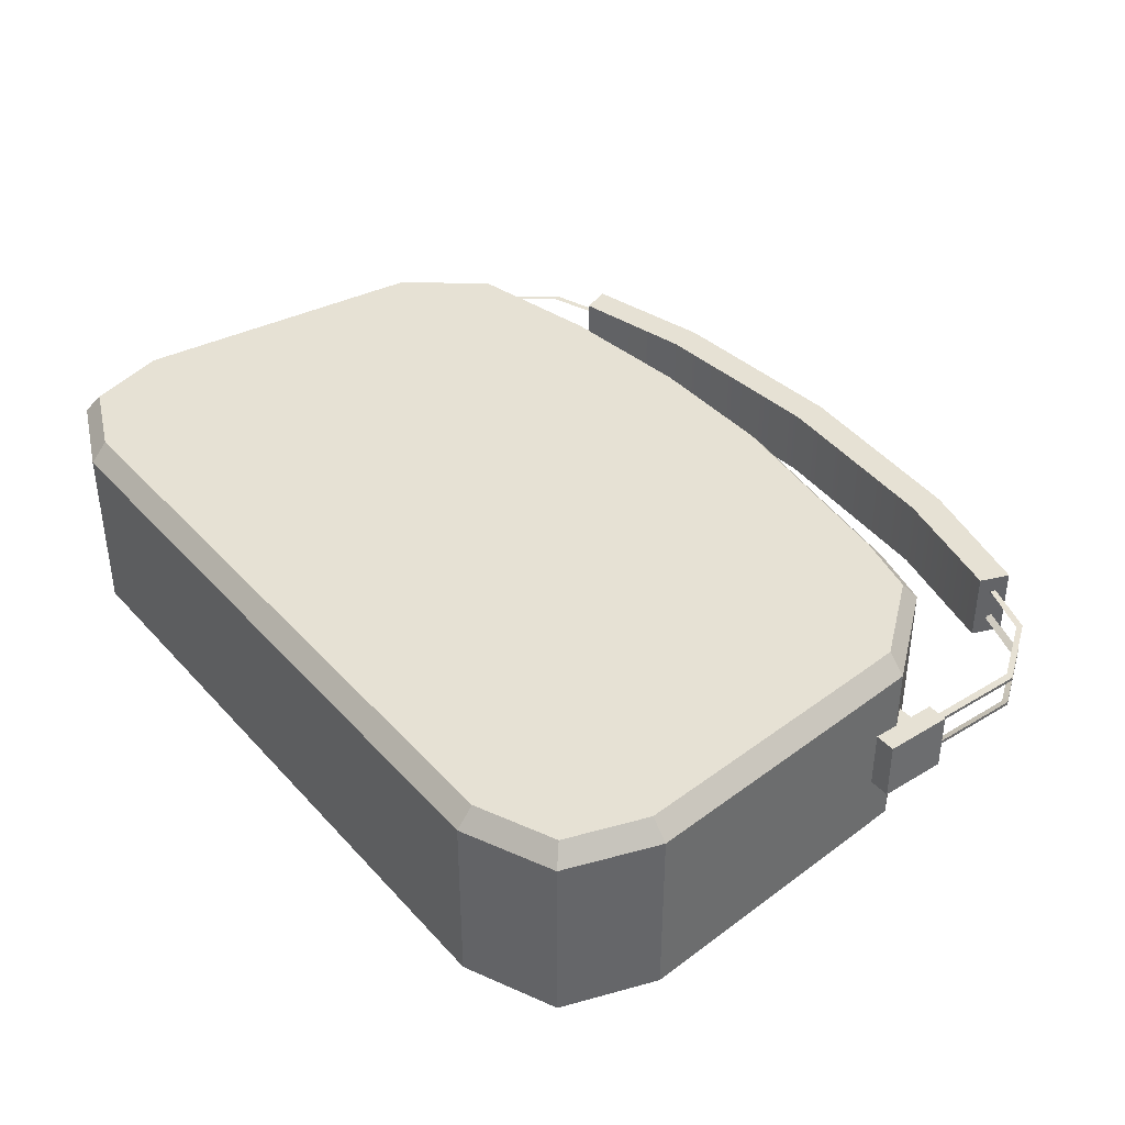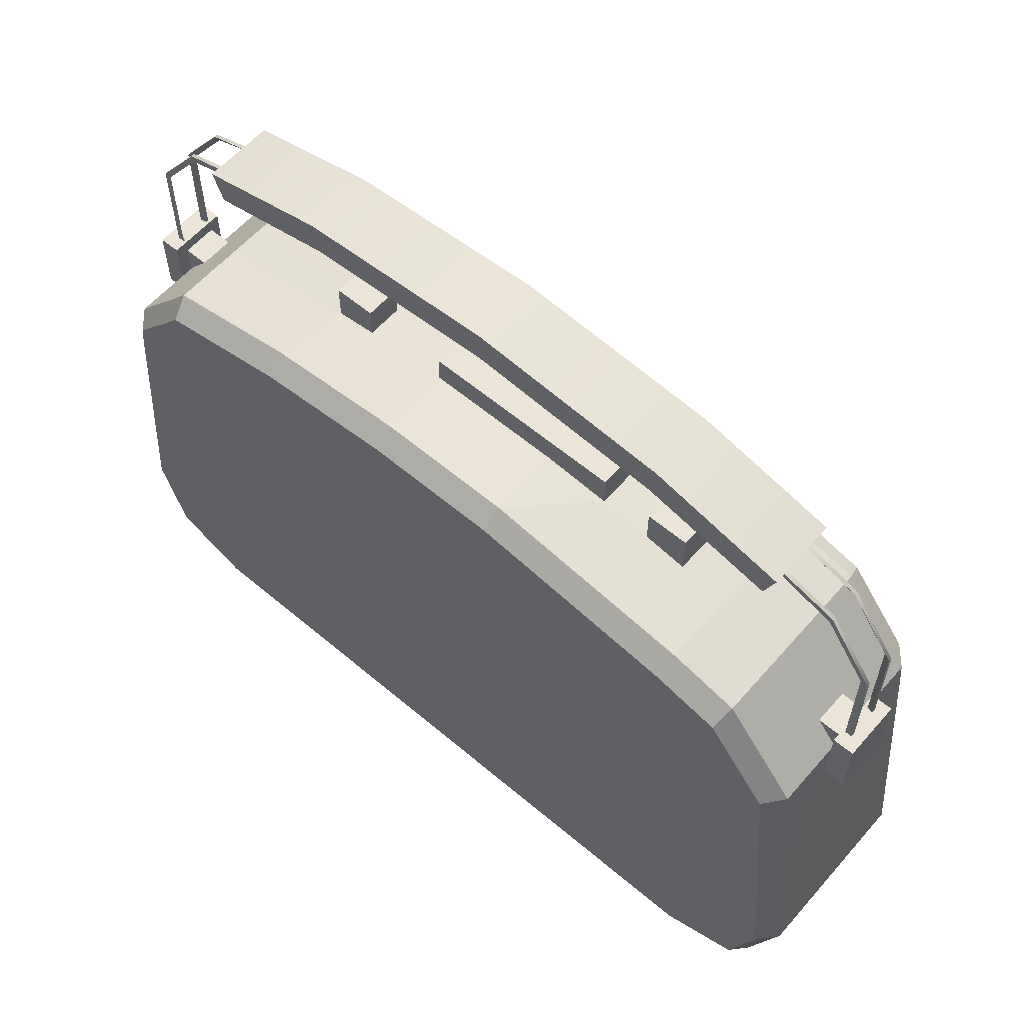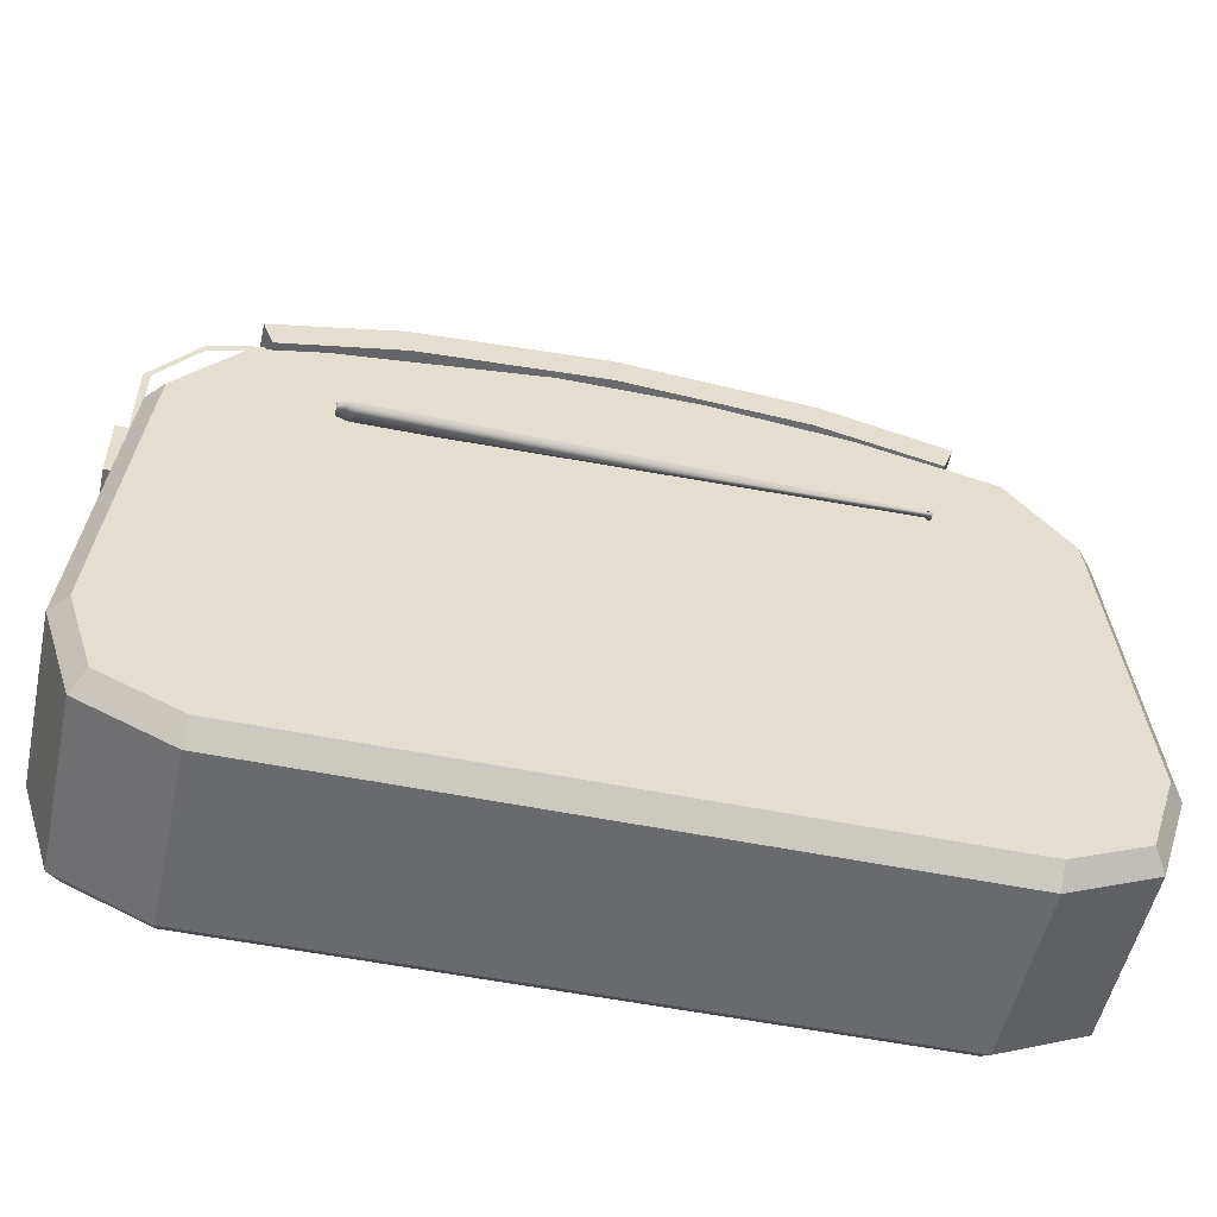
<metadata>
{"format":"obj","ext":"obj","renderer":"f3d","projection":"perspective","resolution":1024,"background":"white","views":[{"elev":39.2,"azim":52.8,"up":"+Z"},{"elev":59.6,"azim":40.9,"up":"+Y"},{"elev":-53.0,"azim":167.7,"up":"+Y"}]}
</metadata>
<code>
g default
v -0.1318 0.03011 -0.04192
v -0.1285 -0.08846 -0.04192
v 0.1318 0.03011 -0.04192
v 0.1285 -0.08846 -0.04192
v 0.1318 0.03011 0.04144
v 0.1285 -0.08846 0.04144
v -0.1318 0.03011 0.04144
v -0.1285 -0.08846 0.04144
v -0.08031 0.03011 -0.04192
v -0.08031 -0.08846 -0.04192
v -0.08031 -0.08846 0.04144
v -0.08031 0.03011 0.04144
v 0.1067 0.07146 -0.03433
v 0.1053 0.06513 -0.04192
v 0.1328 0.06488 -0.03433
v 0.1307 0.05871 -0.04192
v 0.1328 0.06488 0.03385
v 0.1307 0.05871 0.04144
v 0.1067 0.07146 0.03385
v 0.1053 0.06513 0.04144
v -0.08031 0.0766 -0.03433
v -0.07924 0.0702 -0.04192
v -0.08031 0.0766 0.03385
v -0.07924 0.0702 0.04144
v -0.1328 0.06488 -0.03433
v -0.1307 0.05871 -0.04192
v -0.1328 0.06488 0.03385
v -0.1307 0.05871 0.04144
v -0.1547 0.02915 -0.04192
v -0.1611 0.03011 -0.03433
v -0.173 -0.08846 -0.03433
v -0.1666 -0.08877 -0.04192
v 0.1611 0.03011 -0.03433
v 0.1547 0.02915 -0.04192
v 0.173 -0.08846 -0.03433
v 0.1666 -0.08877 -0.04192
v -0.1611 0.03011 0.03385
v -0.1547 0.02915 0.04144
v 0.1547 0.02915 0.04144
v 0.1611 0.03011 0.03385
v 0.173 -0.08846 0.03385
v 0.1666 -0.08877 0.04144
v -0.173 -0.08846 0.03385
v -0.1666 -0.08877 0.04144
v -0.1271 -0.1393 0.03385
v -0.1267 -0.1328 0.04144
v -0.1271 -0.1393 -0.03433
v -0.1267 -0.1328 -0.04192
v -0.1613 -0.1241 0.03385
v -0.1565 -0.1197 0.04144
v -0.1613 -0.1241 -0.03433
v -0.1565 -0.1197 -0.04192
v 0.1613 -0.1241 0.03385
v 0.1565 -0.1197 0.04144
v 0.1613 -0.1241 -0.03433
v 0.1565 -0.1197 -0.04192
v 0.1271 -0.1393 0.03385
v 0.1267 -0.1328 0.04144
v 0.1267 -0.1328 -0.04192
v 0.1271 -0.1393 -0.03433
v -0.08031 -0.1328 -0.04192
v -0.08031 -0.1393 -0.03433
v -0.08031 -0.1393 0.03385
v -0.08031 -0.1328 0.04144
v -0.08031 -0.1393 -0.007054
v -0.1271 -0.1393 -0.007054
v -0.1613 -0.1241 -0.007054
v -0.173 -0.08846 -0.007054
v -0.1328 0.06488 -0.007054
v -0.07498 0.07734 -0.007054
v 0.1067 0.07146 -0.007054
v 0.1328 0.06488 -0.007054
v 0.173 -0.08846 -0.007054
v 0.1613 -0.1241 -0.007054
v 0.1271 -0.1393 -0.007054
v -0.08031 -0.1393 0.006581
v 0.1271 -0.1393 0.006581
v 0.1613 -0.1241 0.006581
v 0.173 -0.08846 0.006581
v 0.1328 0.06488 0.006581
v 0.1067 0.07146 0.006581
v -0.07498 0.07734 0.006581
v -0.1328 0.06488 0.006581
v -0.173 -0.08846 0.006581
v -0.1613 -0.1241 0.006581
v -0.1271 -0.1393 0.006581
v 0.02687 0.08246 0.006581
v 0.02687 0.08246 0.03385
v 0.02652 0.07598 0.04144
v 0.02687 0.03011 0.04144
v 0.02687 -0.08846 0.04144
v 0.02687 -0.1328 0.04144
v 0.02687 -0.1393 0.03385
v 0.02687 -0.1393 0.006581
v 0.02687 -0.1393 -0.007054
v 0.02687 -0.1393 -0.03433
v 0.02687 -0.1328 -0.04192
v 0.02687 -0.08846 -0.04192
v 0.02687 0.03011 -0.04192
v 0.02652 0.07598 -0.04192
v 0.02687 0.08246 -0.03433
v 0.02687 0.08246 -0.007054
v 0.05233 0.08039 0.006581
v 0.05233 0.08039 -0.007054
v -0.02553 -0.1393 -0.007054
v -0.02553 -0.1393 -0.03433
v -0.02553 -0.1328 -0.04192
v -0.02553 -0.08846 -0.04192
v -0.02553 0.03011 -0.04192
v -0.02519 0.07605 -0.04192
v -0.02553 0.08253 -0.03433
v -0.02553 0.08253 -0.007054
v -0.02553 0.08253 0.006581
v -0.02553 0.08253 0.03385
v -0.02519 0.07605 0.04144
v -0.02553 0.03011 0.04144
v -0.02553 -0.08846 0.04144
v -0.02553 -0.1328 0.04144
v -0.02553 -0.1393 0.03385
v -0.02553 -0.1393 0.006581
v -0.02553 0.09325 -0.007054
v -0.02553 0.09325 0.006581
v 0.02687 0.09325 -0.007054
v 0.02687 0.09325 0.006581
v 0.05233 0.09325 -0.007054
v 0.05233 0.09325 0.006581
v -0.059 0.07955 0.006581
v -0.059 0.07955 -0.007054
v 0.07192 0.07774 0.006581
v 0.07192 0.07774 -0.007054
v 0.08822 0.07506 0.006581
v 0.08822 0.07506 -0.007054
v -0.059 0.09186 -0.007054
v -0.059 0.09186 0.006581
v -0.07498 0.09186 0.006581
v -0.07498 0.09186 -0.007054
v 0.07192 0.09186 0.006581
v 0.07192 0.09186 -0.007054
v 0.08822 0.09186 0.006581
v 0.08822 0.09186 -0.007054
v -0.1623 0.01899 0.03385
v -0.1559 0.01899 0.04144
v -0.1315 0.01899 0.04144
v -0.08031 0.01899 0.04144
v -0.02553 0.01899 0.04144
v 0.02687 0.01899 0.04144
v 0.1315 0.01899 0.04144
v 0.1559 0.01899 0.04144
v 0.1623 0.01899 0.03385
v 0.1623 0.01899 0.006581
v 0.1623 0.01899 -0.007054
v 0.1623 0.01899 -0.03433
v 0.1559 0.01899 -0.04192
v 0.1315 0.01899 -0.04192
v 0.02687 0.01899 -0.04192
v -0.02553 0.01899 -0.04192
v -0.08031 0.01899 -0.04192
v -0.1315 0.01899 -0.04192
v -0.1559 0.01899 -0.04192
v -0.1623 0.01899 -0.03433
v -0.1623 0.01899 0.006581
v -0.1623 0.01899 -0.007054
v -0.1611 0.03011 0.006581
v -0.1611 0.03011 -0.007054
v 0.1611 0.03011 -0.007054
v 0.1611 0.03011 0.006581
g Base_LP Radio02_LP Radio02
f 1 9 157 158
f 143 144 12 7
f 145 146 90 116
f 5 90 146 147
f 155 156 109 99
f 109 156 157 9
f 144 145 116 12
f 159 160 30 29
f 148 149 40 39
f 60 59 56 55
f 106 96 95 105
f 66 47 62 65
f 71 72 15 13
f 102 104 101
f 102 101 111 112
f 70 21 25 69
f 33 15 72 165
f 51 47 66 67
f 31 51 67 68
f 55 35 73 74
f 60 55 74 75
f 100 99 109 110
f 161 141 37 163
f 131 19 81
f 24 28 7 12
f 11 8 46 64
f 1 158 159 29
f 98 97 107 108
f 9 1 26 22
f 61 48 2 10
f 153 154 3 34
f 147 148 39 5
f 90 89 115 116
f 92 91 117 118
f 142 143 7 38
f 28 38 7
f 1 29 26
f 16 34 3
f 39 18 5
f 2 52 32
f 48 52 2
f 4 56 59
f 36 56 4
f 6 54 42
f 58 54 6
f 8 50 46
f 44 50 8
f 59 97 98 4
f 75 95 96 60
f 6 91 92 58
f 20 89 90 5
f 22 110 109 9
f 108 107 61 10
f 62 106 105 65
f 118 117 11 64
f 116 115 24 12
f 20 5 18
f 93 92 118 119
f 97 96 106 107
f 16 14 13 15
f 17 18 39 40
f 20 18 17 19
f 100 101 13 14
f 101 100 110 111
f 88 89 20 19
f 89 88 114 115
f 22 21 111 110
f 21 22 26 25
f 115 114 23 24
f 25 26 29 30
f 27 28 24 23
f 31 32 52 51
f 33 34 16 15
f 152 153 34 33
f 37 38 28 27
f 41 42 54 53
f 141 142 38 37
f 45 46 50 49
f 49 50 44 43
f 51 52 48 47
f 53 54 58 57
f 55 56 36 35
f 57 58 92 93
f 59 60 96 97
f 107 106 62 61
f 119 118 64 63
f 61 62 47 48
f 63 64 46 45
f 63 45 86 76
f 120 119 63 76
f 94 93 119 120
f 57 93 94 77
f 78 53 57 77
f 79 41 53 78
f 80 17 40 166
f 80 81 19 17
f 114 88 87 113
f 23 114 127 82
f 83 27 23 82
f 85 49 43 84
f 86 45 49 85
f 65 105 120 76
f 76 86 66 65
f 67 66 86 85
f 68 67 85 84
f 83 82 70 69
f 133 136 135 134
f 123 121 122 124
f 125 123 124 126
f 130 104 103 129
f 72 71 81 80
f 165 72 80 166
f 74 73 79 78
f 75 74 78 77
f 77 94 95 75
f 105 95 94 120
f 132 131 81 71
f 127 113 112 128
f 121 112 113 122
f 122 113 87 124
f 123 102 112 121
f 104 125 126 103
f 125 104 102 123
f 124 87 103 126
f 113 127 114
f 140 138 137 139
f 128 133 134 127
f 133 128 70 136
f 135 82 127 134
f 136 70 82 135
f 137 129 131 139
f 138 130 129 137
f 132 140 139 131
f 138 140 132 130
f 161 84 43 141
f 43 44 142 141
f 44 8 143 142
f 143 8 11 144
f 11 117 145 144
f 145 117 91 146
f 146 91 6 147
f 148 147 6 42
f 42 41 149 148
f 79 150 149 41
f 79 73 151 150
f 151 73 35 152
f 35 36 153 152
f 36 4 154 153
f 4 98 155 154
f 155 98 108 156
f 108 10 157 156
f 10 2 158 157
f 159 158 2 32
f 32 31 160 159
f 68 162 160 31
f 162 68 84 161
f 162 161 163 164
f 69 164 163 83
f 83 163 37 27
f 25 30 164 69
f 160 162 164 30
f 149 150 166 40
f 151 152 33 165
f 150 151 165 166
f 99 100 14 3
f 88 19 131 129
f 13 132 71
f 130 101 104
f 128 112 111
f 111 21 70 128
f 103 87 88
f 13 101 130 132
f 88 129 103
f 154 155 99 3
f 16 3 14
g default
v -0.1706 0.04517 -0.01115
v -0.1706 0.01899 -0.01115
v -0.1706 0.04517 0.0117
v -0.1706 0.01899 0.0117
v -0.1664 0.04517 0.006581
v -0.1664 0.04517 -0.007054
v -0.1664 0.04517 0.005218
v -0.1664 0.04517 -0.005691
v -0.1636 0.04517 -0.007054
v -0.1636 0.04517 -0.005691
v -0.1636 0.04517 0.005218
v -0.1636 0.04517 0.006581
v -0.1664 0.08518 -0.005691
v -0.1636 0.08518 -0.007054
v -0.1664 0.08518 -0.007054
v -0.1636 0.08518 0.006581
v -0.1664 0.08518 0.005218
v -0.1664 0.08518 0.006581
v -0.148 0.1102 -0.005691
v -0.1473 0.1076 -0.007054
v -0.148 0.1102 -0.007054
v -0.1473 0.1076 0.006581
v -0.148 0.1102 0.005218
v -0.148 0.1102 0.006581
v -0.127 0.1171 -0.005655
v -0.1262 0.1151 -0.005655
v -0.1262 0.1151 -0.007281
v -0.127 0.1171 -0.007281
v -0.1262 0.1151 0.005183
v -0.1262 0.1151 0.006808
v -0.127 0.1171 0.005183
v -0.127 0.1171 0.006808
v -0.07751 0.1346 -0.01378
v -0.07751 0.1346 0.01331
v -0.07514 0.1219 0.01331
v -0.07514 0.1219 -0.01378
v -0.1244 0.1103 -0.01378
v -0.1287 0.1217 -0.01378
v -0.1287 0.1217 0.01331
v -0.1244 0.1103 0.01331
v -0.1625 0.01899 -0.01115
v -0.1625 0.02413 -0.007054
v -0.1625 0.02413 0.006581
v -0.1625 0.01899 0.0117
v -0.1625 0.04517 0.0117
v -0.1625 0.04003 0.006581
v -0.1625 0.04517 0.006581
v -0.1625 0.04003 -0.007054
v -0.1625 0.04517 -0.007054
v -0.1625 0.04517 -0.01115
v -0.1417 0.02413 -0.007054
v -0.1417 0.02413 0.006581
v -0.1417 0.04003 0.006581
v -0.1417 0.04003 -0.007054
v 0.1706 0.04517 -0.01115
v 0.1706 0.01899 -0.01115
v 0.1706 0.04517 0.0117
v 0.1706 0.01899 0.0117
v 0.1664 0.04517 0.006581
v 0.1664 0.04517 -0.007054
v 0.1664 0.04517 0.005218
v 0.1664 0.04517 -0.005691
v 0.1636 0.04517 -0.007054
v 0.1636 0.04517 -0.005691
v 0.1636 0.04517 0.005218
v 0.1636 0.04517 0.006581
v 0.1664 0.08518 -0.005691
v 0.1636 0.08518 -0.007054
v 0.1664 0.08518 -0.007054
v 0.1636 0.08518 0.006581
v 0.1664 0.08518 0.005218
v 0.1664 0.08518 0.006581
v 0.148 0.1102 -0.005691
v 0.1473 0.1076 -0.007054
v 0.148 0.1102 -0.007054
v 0.1473 0.1076 0.006581
v 0.148 0.1102 0.005218
v 0.148 0.1102 0.006581
v 0.127 0.1171 -0.005655
v 0.1262 0.1151 -0.005655
v 0.1262 0.1151 -0.007281
v 0.127 0.1171 -0.007281
v 0.1262 0.1151 0.005183
v 0.1262 0.1151 0.006808
v 0.127 0.1171 0.005183
v 0.127 0.1171 0.006808
v 0.07751 0.1346 -0.01378
v 0.07751 0.1346 0.01331
v 0.07514 0.1219 0.01331
v 0.07514 0.1219 -0.01378
v 0.1244 0.1103 -0.01378
v 0.1287 0.1217 -0.01378
v 0.1287 0.1217 0.01331
v 0.1244 0.1103 0.01331
v 0.1625 0.01899 -0.01115
v 0.1625 0.02413 -0.007054
v 0.1625 0.02413 0.006581
v 0.1625 0.01899 0.0117
v 0.1625 0.04517 0.0117
v 0.1625 0.04003 0.006581
v 0.1625 0.04517 0.006581
v 0.1625 0.04003 -0.007054
v 0.1625 0.04517 -0.007054
v 0.1625 0.04517 -0.01115
v 0.1417 0.02413 -0.007054
v 0.1417 0.02413 0.006581
v 0.1417 0.04003 0.006581
v 0.1417 0.04003 -0.007054
v 0.1625 0.04003 0.0117
v 0.1706 0.04003 0.0117
v 0.1706 0.04003 -0.01115
v 0.1625 0.04003 -0.01115
v 0.1625 0.02413 -0.01115
v 0.1706 0.02413 -0.01115
v 0.1706 0.02413 0.0117
v 0.1625 0.02413 0.0117
v -0.1625 0.04003 0.0117
v -0.1706 0.04003 0.0117
v -0.1706 0.04003 -0.01115
v -0.1625 0.04003 -0.01115
v -0.1625 0.02413 0.0117
v -0.1706 0.02413 0.0117
v -0.1706 0.02413 -0.01115
v -0.1625 0.02413 -0.01115
v -0.07751 0.1346 -0.000236
v 0.07751 0.1346 -0.000236
v 0.1287 0.1217 -0.000236
v 0.1244 0.1103 -0.000236
v 0.07514 0.1219 -0.000236
v -0.07514 0.1219 -0.000236
v -0.1244 0.1103 -0.000236
v -0.1287 0.1217 -0.000236
v 0.1417 0.02413 -0.000236
v 0.1625 0.02413 -0.000236
v 0.1625 0.01899 -0.000236
v 0.1706 0.01899 -0.000236
v 0.1706 0.02413 -0.000236
v 0.1706 0.04003 -0.000236
v 0.1706 0.04517 -0.000236
v 0.1625 0.04517 -0.000236
v 0.1625 0.04003 -0.000236
v 0.1417 0.04003 -0.000236
v -0.1417 0.02413 -0.000236
v -0.1625 0.02413 -0.000236
v -0.1625 0.01899 -0.000236
v -0.1706 0.01899 -0.000236
v -0.1706 0.02413 -0.000236
v -0.1706 0.04003 -0.000236
v -0.1706 0.04517 -0.000236
v -0.1625 0.04517 -0.000236
v -0.1625 0.04003 -0.000236
v -0.1417 0.04003 -0.000236
v 0 0.1405 -0.01378
v 0 0.1405 -0.000236
v 0 0.1405 0.01331
v -0 0.1276 0.01331
v -0 0.1276 -0.000236
v -0 0.1276 -0.01378
g Radio02_LP Radio02 Handle_LP
f 314 285 289 313
f 313 289 168 312
f 170 288 313 312
f 289 285 286 290
f 207 168 289 290
f 174 172 167 315
f 311 208 310
f 209 311 310
f 213 212 317 316
f 214 215 316 317
f 286 214 208 290
f 174 315 316 176
f 175 174 176
f 175 172 181 180
f 172 174 179 181
f 182 178 173 183
f 173 171 184 183
f 171 178 182 184
f 179 180 186 185
f 181 179 185 187
f 183 184 190 189
f 184 182 188 190
f 181 187 186 180
f 183 189 188 182
f 186 187 194 193
f 187 185 191 194
f 189 190 198 197
f 190 188 196 198
f 298 291 199 204
f 291 298 205 200
f 200 205 206 201
f 296 297 203 202
f 204 199 202 203
f 298 204 194 191
f 193 194 204 203
f 203 297 192 193
f 210 170 312 311
f 170 210 287 288
f 178 211 213
f 215 175 176 316
f 175 216 167 172
f 207 311 312 168
f 220 217 208 214
f 309 218 209 310
f 218 219 212 209
f 318 220 214 317
f 217 309 310 208
f 265 267 266 275
f 270 278 268 269
f 276 304 305 223
f 224 302 303 281
f 263 301 264 282
f 223 305 227 225
f 267 306 307 266
f 270 221 277 278
f 229 226 221 270
f 231 227 305 306
f 223 225 232 265
f 223 265 275 276
f 264 224 281 282
f 264 301 302 224
f 301 261 222 302
f 222 261 279 280
f 234 229 228 233
f 229 234 235 226
f 226 235 233 228
f 232 227 231
f 227 237 238 225
f 225 238 236 232
f 234 233 239 240
f 235 234 240 241
f 235 241 239 233
f 236 242 243 237
f 237 243 244 238
f 238 244 242 236
f 246 247 245
f 240 247 248 241
f 241 248 245 239
f 249 251 250
f 243 251 252 244
f 244 252 250 242
f 292 253 319 320
f 295 255 322 323
f 260 255 295 294
f 293 258 253 292
f 248 258 293 245
f 295 256 257 294
f 256 295 323 324
f 253 256 324 319
f 258 257 256 253
f 247 257 258 248
f 246 294 257 247
f 250 260 294 249
f 254 255 260 259
f 255 254 321 322
f 267 232 231 306
f 229 270 269
f 299 271 262 300
f 273 272 263 266
f 308 273 266 307
f 271 274 268 262
f 272 299 300 263
f 282 275 266 263
f 276 275 282 281
f 303 304 276 281
f 278 279 262 268
f 278 277 280 279
f 211 283 212 213
f 211 169 284 283
f 284 169 315 314
f 315 167 285 314
f 167 216 286 285
f 216 215 214 286
f 287 209 212 283
f 283 284 288 287
f 288 284 314 313
f 250 251 243 242
f 245 247 240 239
f 254 292 320 321
f 293 292 254 259
f 249 294 293 251
f 297 296 201 206
f 196 195 297 206
f 195 197 298 297
f 193 191 185 186
f 196 197 195
f 189 197 196 188
f 192 191 193
f 205 198 196 206
f 297 298 191 192
f 205 298 197 198
f 293 294 246 245
f 259 260 250 252
f 293 259 252 251
f 237 227 232 236
f 228 229 230
f 232 267 265
f 301 262 279 261
f 280 303 302 222
f 304 303 280 277
f 221 305 304 277
f 228 305 221 226
f 228 230 306 305
f 269 306 230 229
f 268 307 306 269
f 274 308 307 268
f 173 178 177
f 179 174 175 180
f 216 175 215
f 213 316 177 178
f 219 318 317 212
f 211 178 171 169
f 169 171 173 315
f 177 316 315 173
f 263 300 301
f 301 300 262
f 209 287 210 311
f 207 290 208 311
f 291 320 319 199
f 200 321 320 291
f 201 322 321 200
f 296 323 322 201
f 202 324 323 296
f 199 319 324 202
g default
v 0.09386 0.02605 -0.04985
v 0.09386 0.02605 -0.04149
v 0.09386 0.0318 -0.04567
v -0.1002 0.02704 -0.0468
v -0.1002 0.02704 -0.04454
v -0.1002 0.0286 -0.04567
v -0.1002 0.02683 -0.04745
v -0.1002 0.02683 -0.04389
v -0.1002 0.02928 -0.04567
v -0.1018 0.02683 -0.04745
v -0.1018 0.02683 -0.04389
v -0.1018 0.02928 -0.04567
v 0.09959 0.02651 -0.04843
v 0.09959 0.02651 -0.04291
v 0.09959 0.0303 -0.04567
v -0.1018 0.0274 -0.04567
v 0.09959 0.0274 -0.04567
g Radio02_LP Radio02 Antenna_LP
f 326 329 328 325
f 327 330 329 326
f 325 328 330 327
f 331 328 329 332
f 332 329 330 333
f 333 330 328 331
f 334 331 332 335
f 335 332 333 336
f 336 333 331 334
f 340 335 336
f 337 325 327 339
f 338 326 325 337
f 339 327 326 338
f 338 337 341
f 340 336 334
f 334 335 340
f 341 339 338
f 341 337 339

</code>
